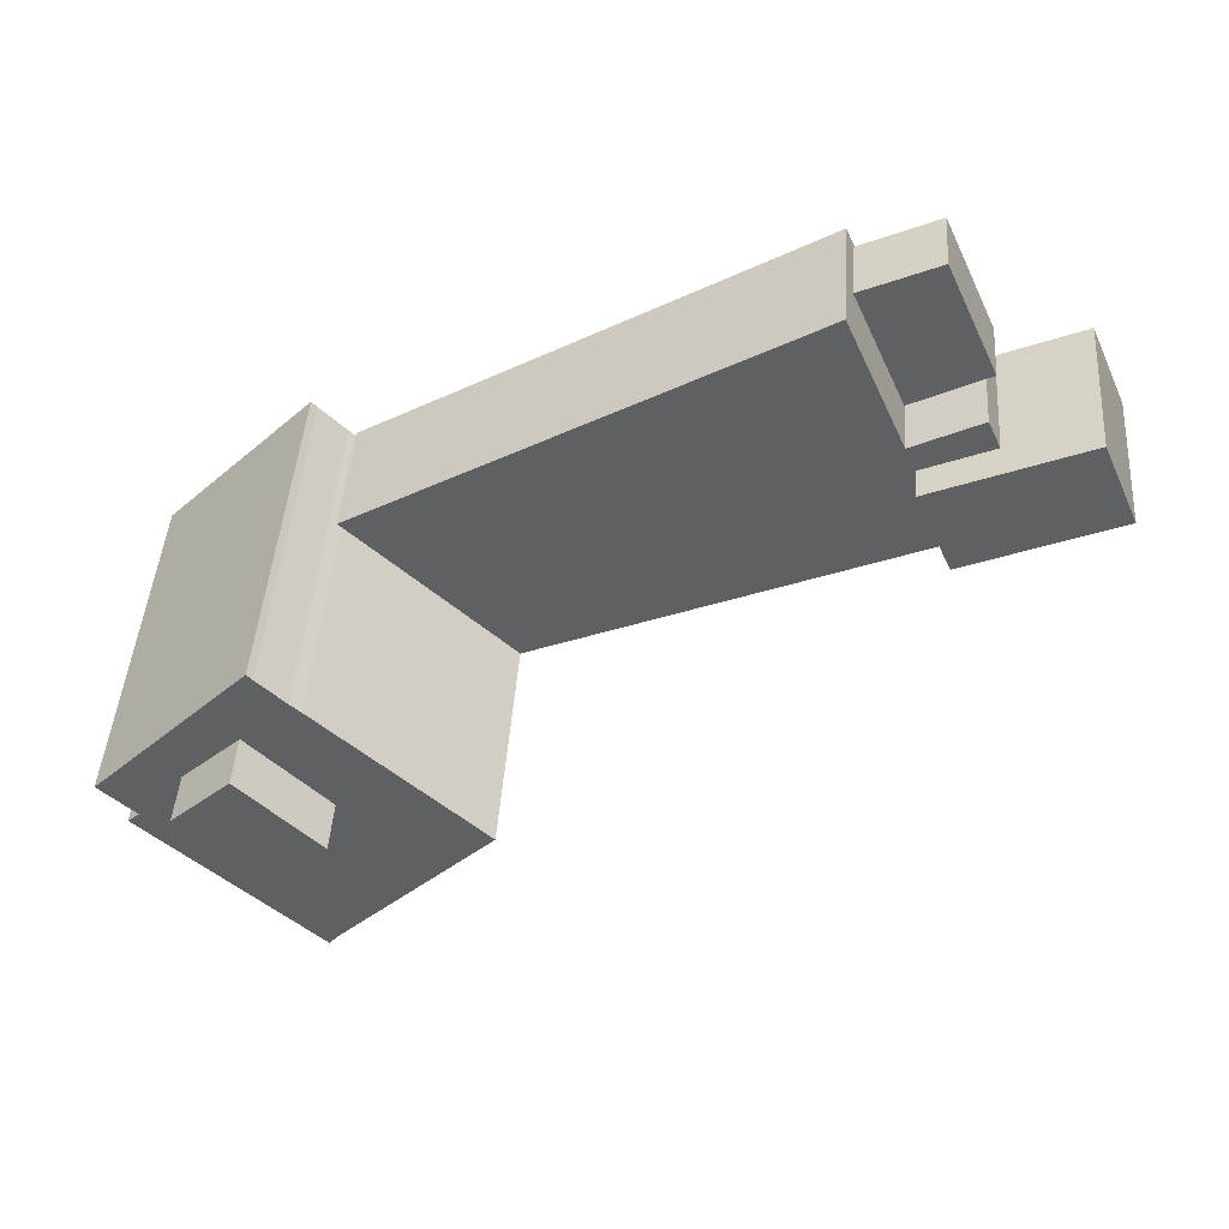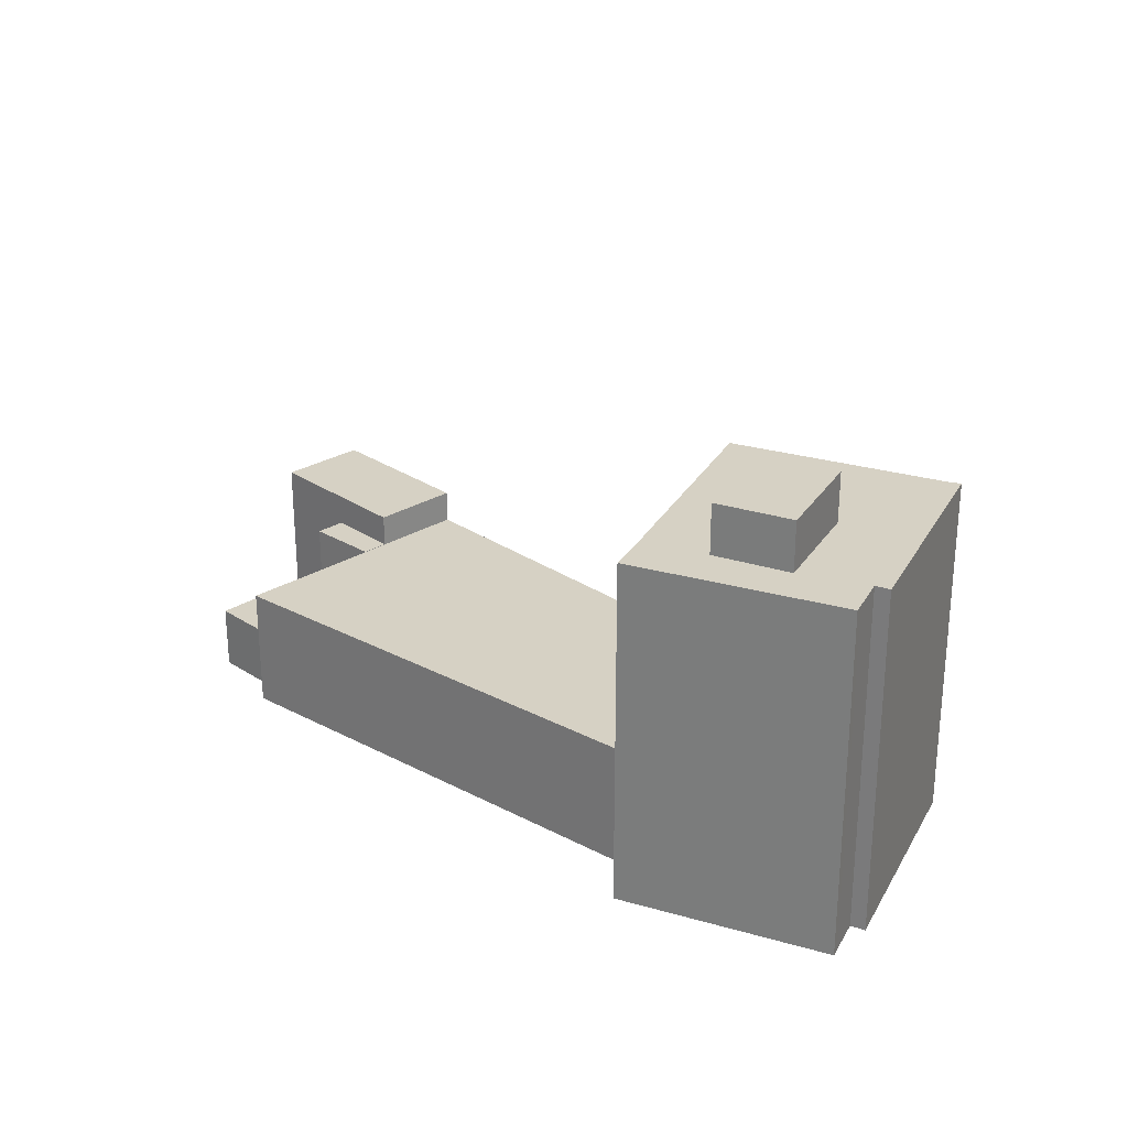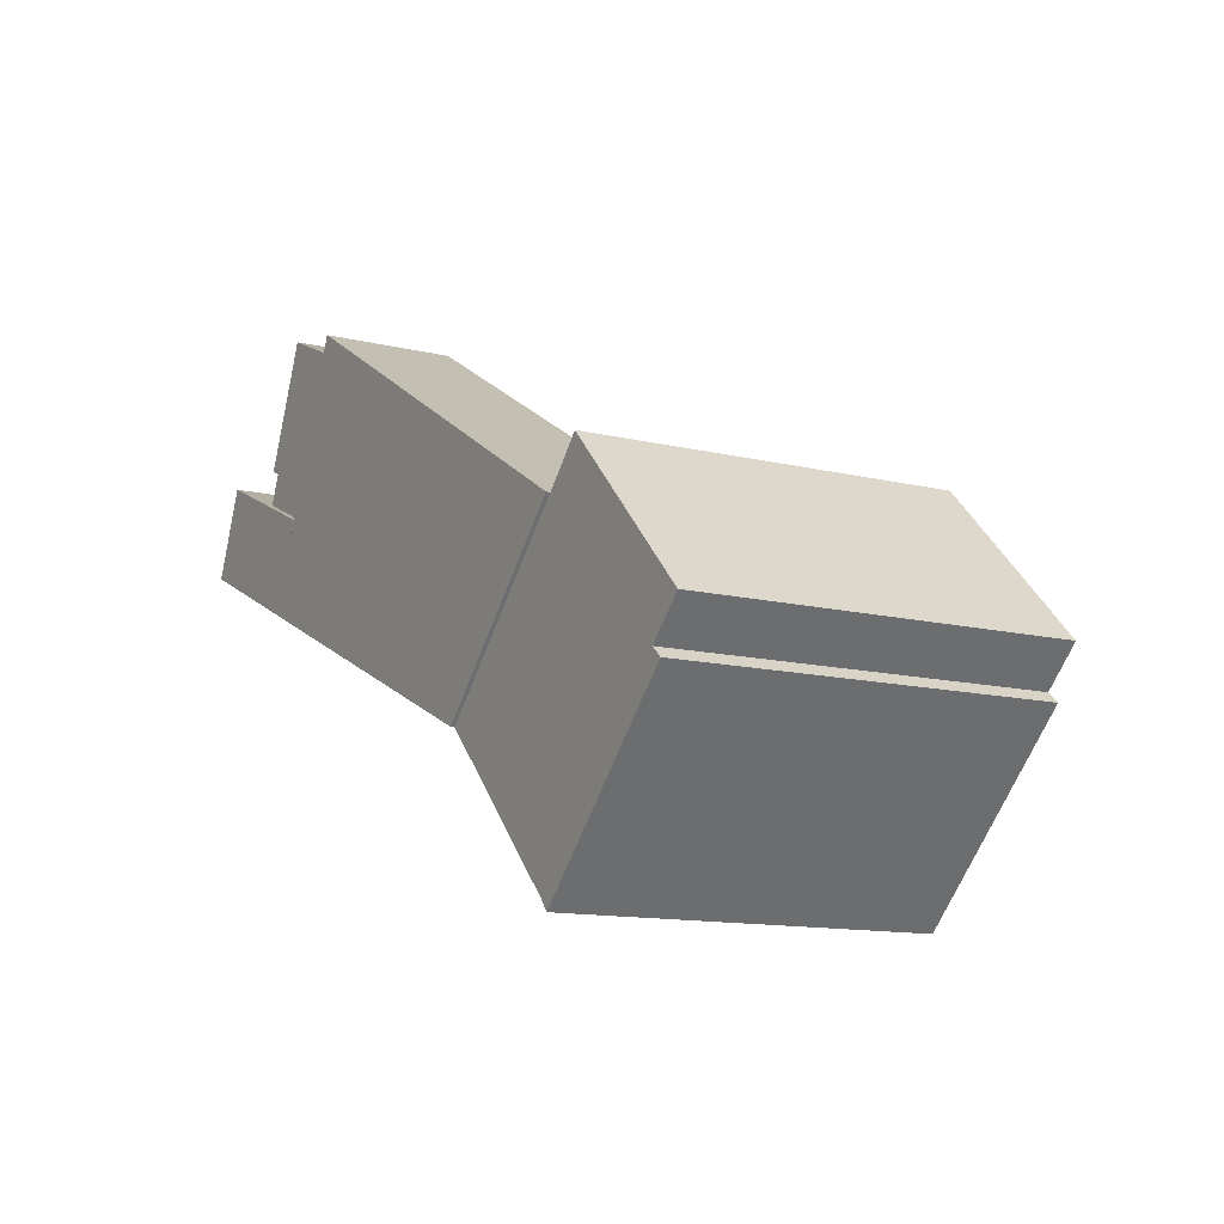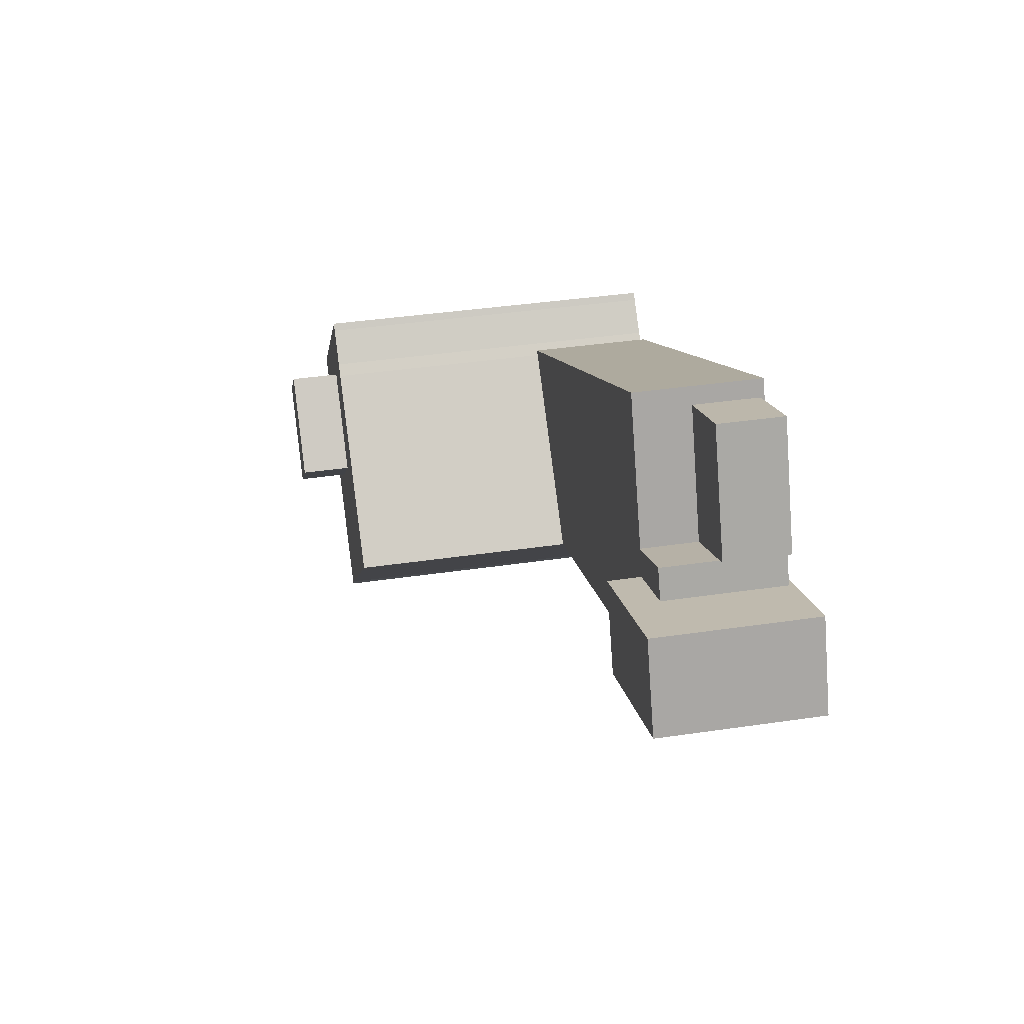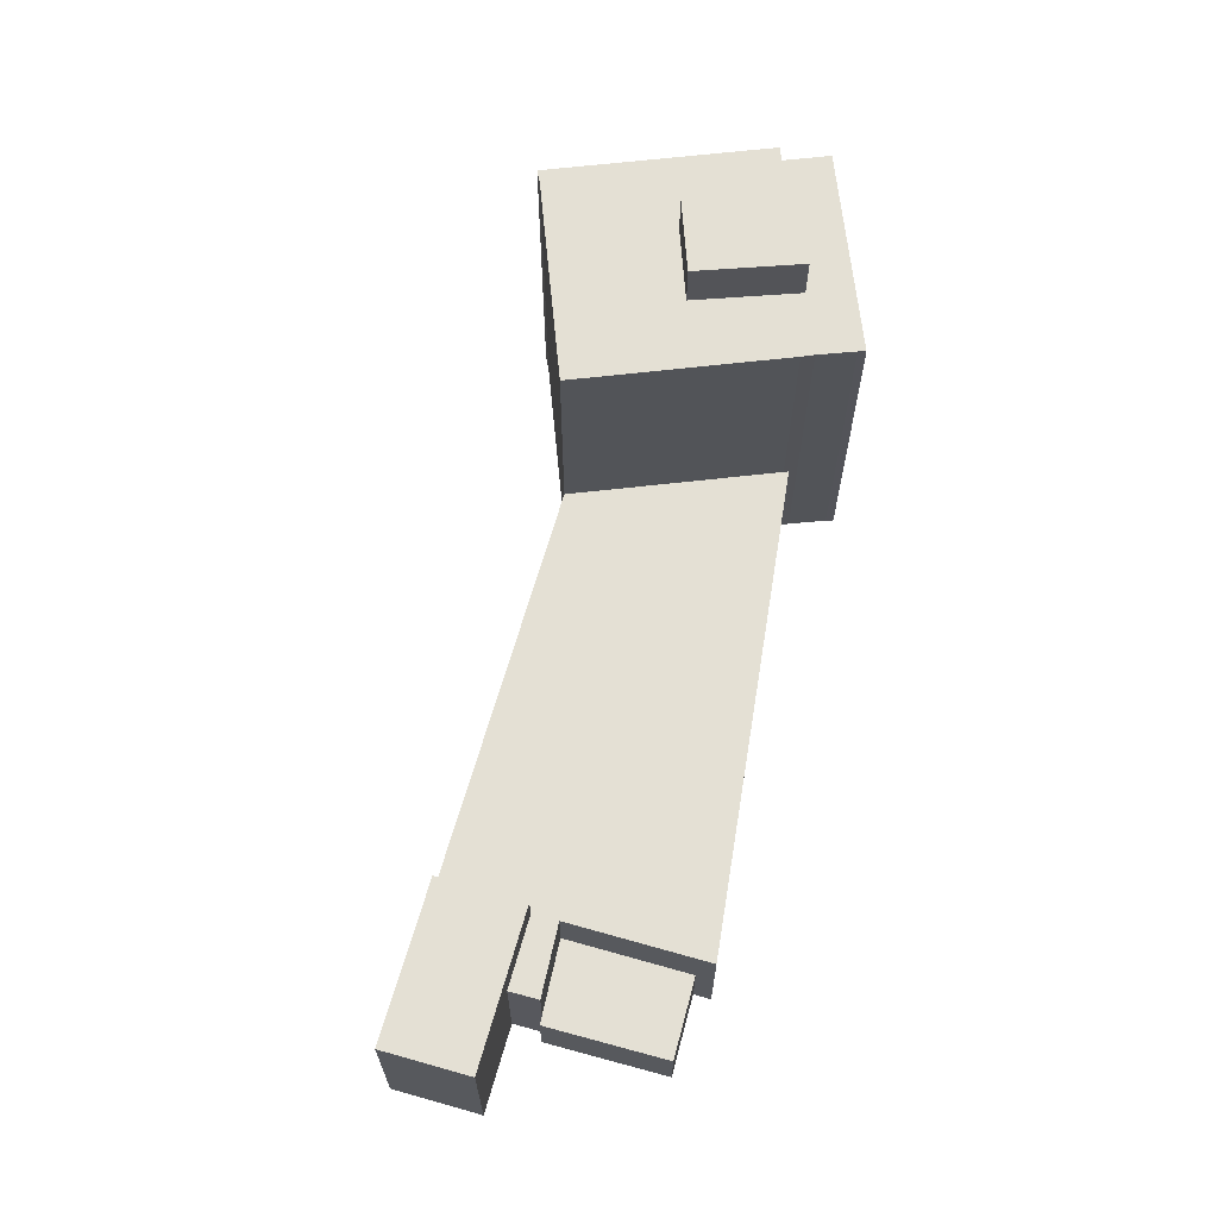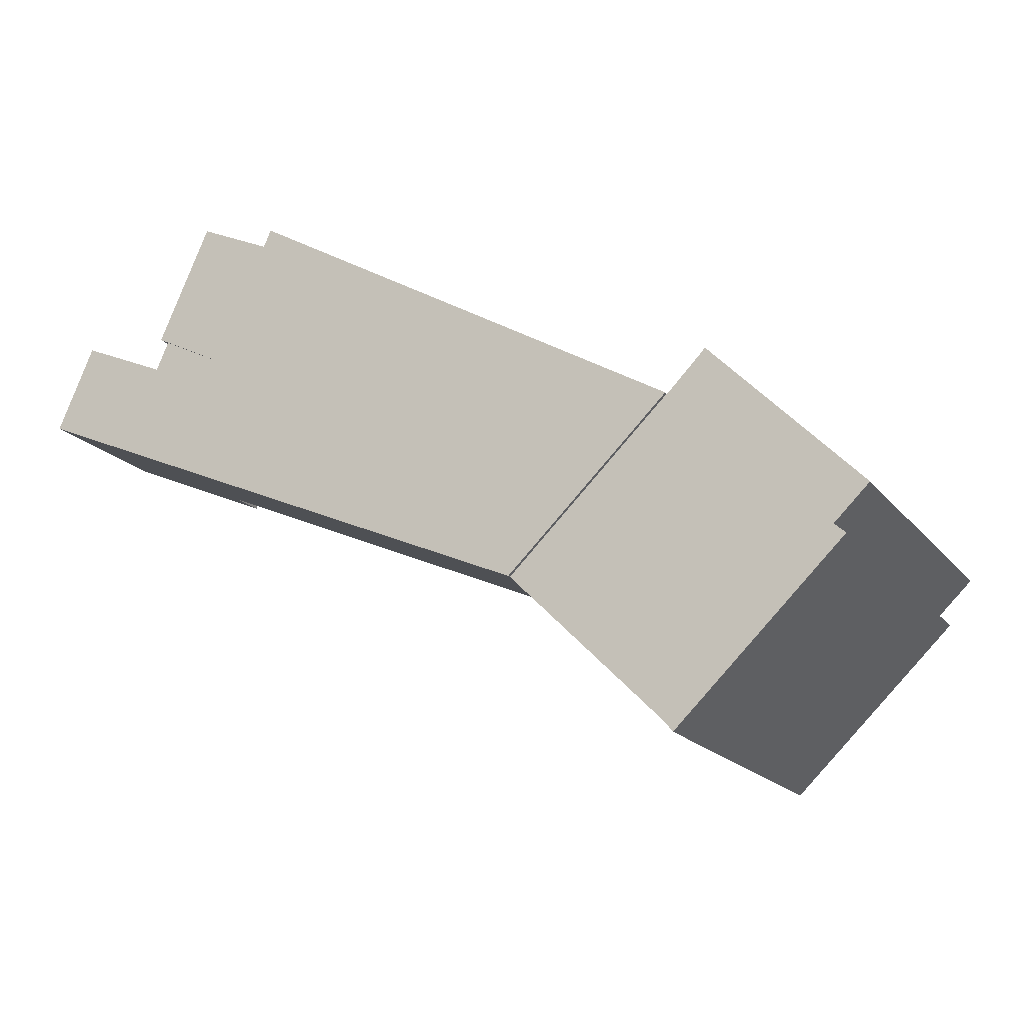
<metadata>
{"format":"obj","ext":"obj","renderer":"f3d","projection":"perspective","resolution":1024,"background":"white","views":[{"elev":45.1,"azim":-176.0,"up":"+Z"},{"elev":26.8,"azim":69.7,"up":"+Y"},{"elev":-12.7,"azim":60.7,"up":"+Z"},{"elev":39.5,"azim":-100.4,"up":"+Z"},{"elev":66.0,"azim":-50.5,"up":"+Y"},{"elev":-18.0,"azim":26.0,"up":"+Z"}]}
</metadata>
<code>
v  8.087 4.21 5.345
v  8.625 -3.106e-16 5.072
v  8.087 -3.273e-16 5.345
v  8.625 4.21 5.072
v  11.49 4.21 12.93
v  11.49 -7.919e-16 12.93
v  16.46 -6.533e-16 10.67
v  16.46 4.21 10.67
v  13.03 -1.737e-16 2.837
v  13.03 4.21 2.837
v  12.33 0.1 1.221
v  13.03 7.909 2.837
v  13.03 0.1 2.837
v  12.33 7.909 1.221
v  7.785 7.909 3.207
v  7.785 0.1 3.207
v  8.625 7.909 5.072
v  8.625 0.1 5.072
v  47.74 -0.03 -16.41
v  44.09 22.7 -12.93
v  44.09 -0.03 -12.93
v  47.74 22.7 -16.41
v  52.71 22.7 -11.2
v  52.71 -0.03 -11.2
v  49.03 22.7 -7.748
v  49.03 -0.03 -7.747
v  44.93 22.7 -25.11
v  45.49 -0.03 -25.81
v  44.93 -0.03 -25.11
v  45.49 22.7 -25.81
v  35.08 22.7 -15.24
v  35.07 -0.03 -15.23
v  45.37 22.7 -5.293
v  45.37 -0.03 -5.293
v  46.02 22.7 -4.7
v  46.02 -0.03 -4.699
v  46.54 22.7 -4.174
v  46.54 -0.03 -4.173
v  47.8 22.7 -2.898
v  47.8 -0.03 -2.898
v  48.16 22.7 -2.51
v  48.16 -0.03 -2.509
v  57.88 -0.03 -12.49
v  57.88 22.7 -12.49
v  57.44 -0.03 -12.91
v  57.44 22.7 -12.91
v  55.62 -0.03 -14.68
v  55.62 22.7 -14.68
v  56.34 -0.03 -15.32
v  56.34 22.7 -15.32
v  47.74 -0.009998 -16.41
v  52.71 25.94 -11.2
v  52.71 -0.009998 -11.2
v  47.74 25.94 -16.41
v  44.09 25.94 -12.93
v  44.09 -0.009998 -12.93
v  49.03 25.94 -7.748
v  49.03 -0.009998 -7.747
v  35.07 -0.26 -15.23
v  9.911 7.872 -4.305
v  35.07 7.872 -15.23
v  9.91 -0.26 -4.305
v  0.0002193 10.03 -0.000326
v  9.911 10.03 -4.305
v  0 -0.26 -1.592e-17
v  39.75 -0.26 -10.72
v  45.61 -0.26 -5.053
v  39.75 7.872 -10.72
v  45.61 7.872 -5.054
v  2.406 10.03 5.499
v  2.405 -0.26 5.5
v  12.32 10.03 1.195
v  12.32 7.872 1.195
v  12.32 -0.26 1.195
v  16.92 7.872 11.73
v  16.92 -0.26 11.73
g defaultobject
f 1 2 3
f 2 1 4
f 5 3 6
f 3 5 1
f 7 5 6
f 5 7 8
f 9 8 7
f 8 9 10
f 4 9 2
f 9 4 10
f 11 12 13
f 12 11 14
f 15 11 16
f 11 15 14
f 17 16 18
f 16 17 15
f 13 17 18
f 17 13 12
f 19 20 21
f 20 19 22
f 23 19 24
f 19 23 22
f 25 24 26
f 24 25 23
f 21 25 26
f 25 21 20
f 27 28 29
f 28 27 30
f 31 29 32
f 29 31 27
f 33 32 34
f 32 33 31
f 35 34 36
f 34 35 33
f 37 36 38
f 36 37 35
f 39 38 40
f 38 39 37
f 41 40 42
f 40 41 39
f 43 41 42
f 41 43 44
f 45 44 43
f 44 45 46
f 47 46 45
f 46 47 48
f 49 48 47
f 48 49 50
f 28 50 49
f 50 28 30
f 51 52 53
f 52 51 54
f 55 51 56
f 51 55 54
f 57 56 58
f 56 57 55
f 53 57 58
f 57 53 52
f 59 60 61
f 60 59 62
f 60 63 64
f 63 60 62
f 63 62 65
f 61 66 59
f 66 61 67
f 67 61 68
f 67 68 69
f 70 65 71
f 65 70 63
f 60 72 73
f 72 60 64
f 74 70 71
f 70 74 73
f 70 73 72
f 75 74 76
f 74 75 73
f 67 75 76
f 75 67 69
f 3 7 6
f 7 3 2
f 7 2 9
f 11 18 16
f 18 11 13
f 34 32 29
f 49 29 28
f 29 49 47
f 29 47 34
f 47 36 34
f 36 47 45
f 36 45 38
f 38 45 40
f 40 45 43
f 40 43 42
f 51 58 56
f 58 51 53
f 66 62 59
f 62 66 67
f 62 67 76
f 62 76 74
f 74 65 62
f 65 74 71
f 4 8 10
f 8 4 1
f 8 1 5
f 12 15 17
f 15 12 14
f 27 50 30
f 50 27 31
f 50 31 48
f 48 31 33
f 48 33 46
f 46 33 44
f 44 33 35
f 44 35 39
f 44 39 41
f 39 35 37
f 54 57 52
f 57 54 55
f 68 75 69
f 75 68 61
f 75 61 60
f 75 60 73
f 70 64 63
f 64 70 72

</code>
